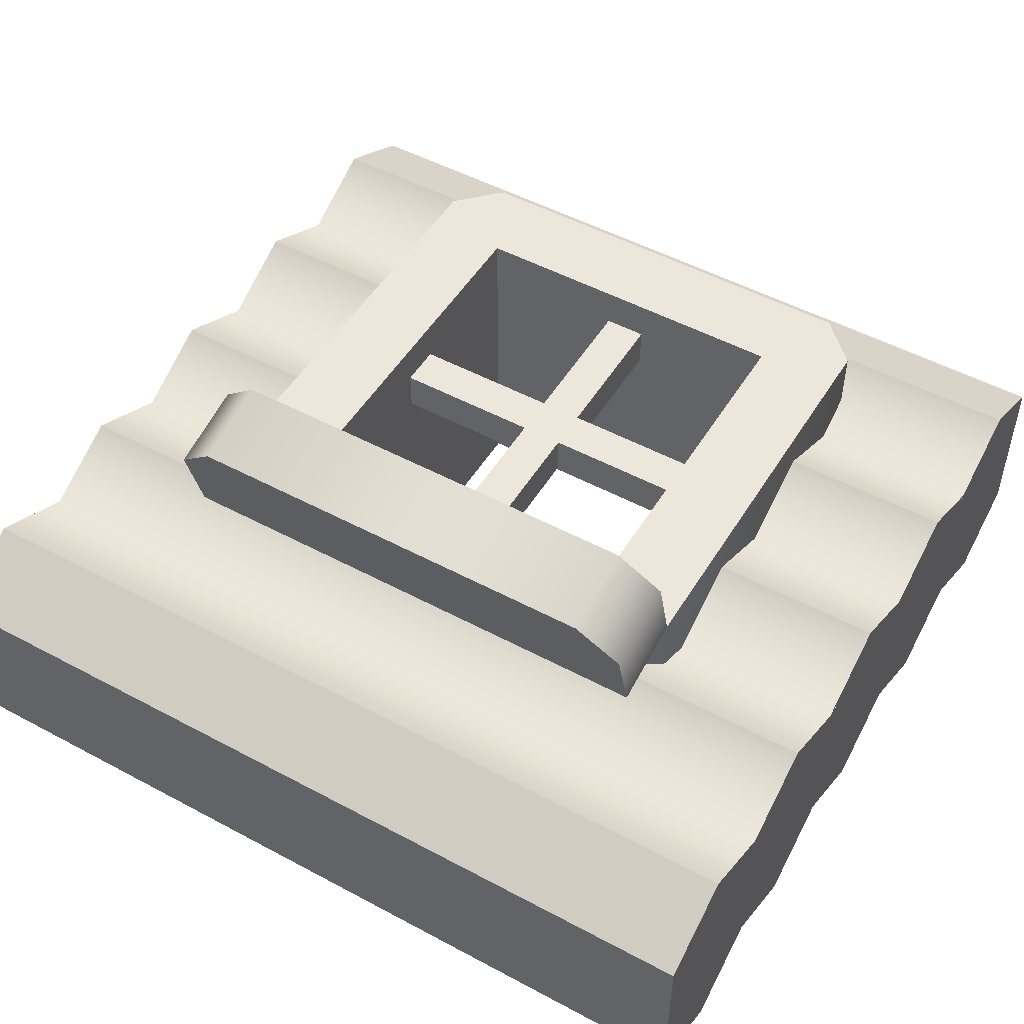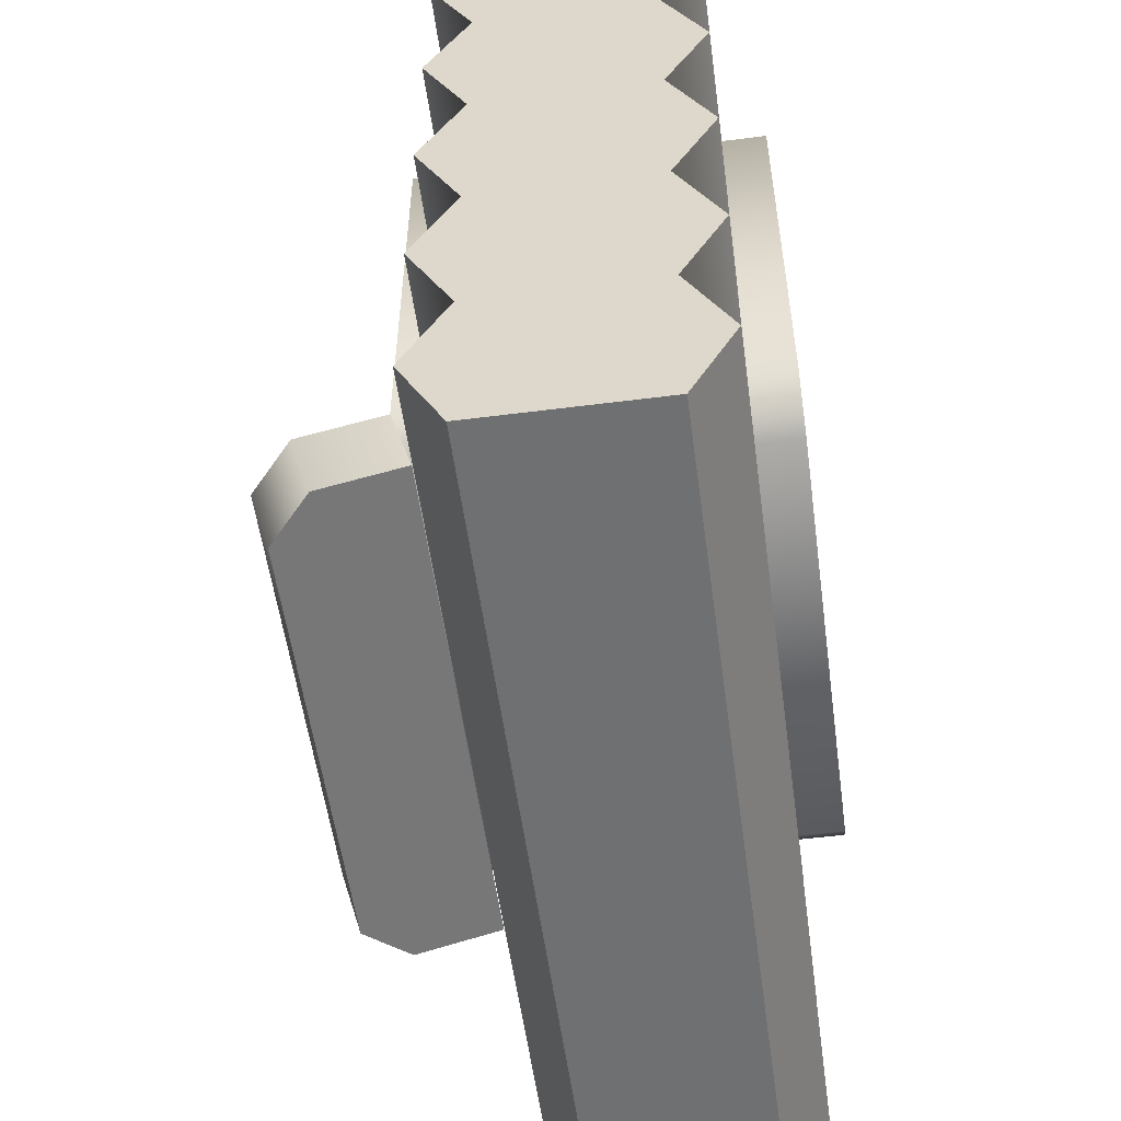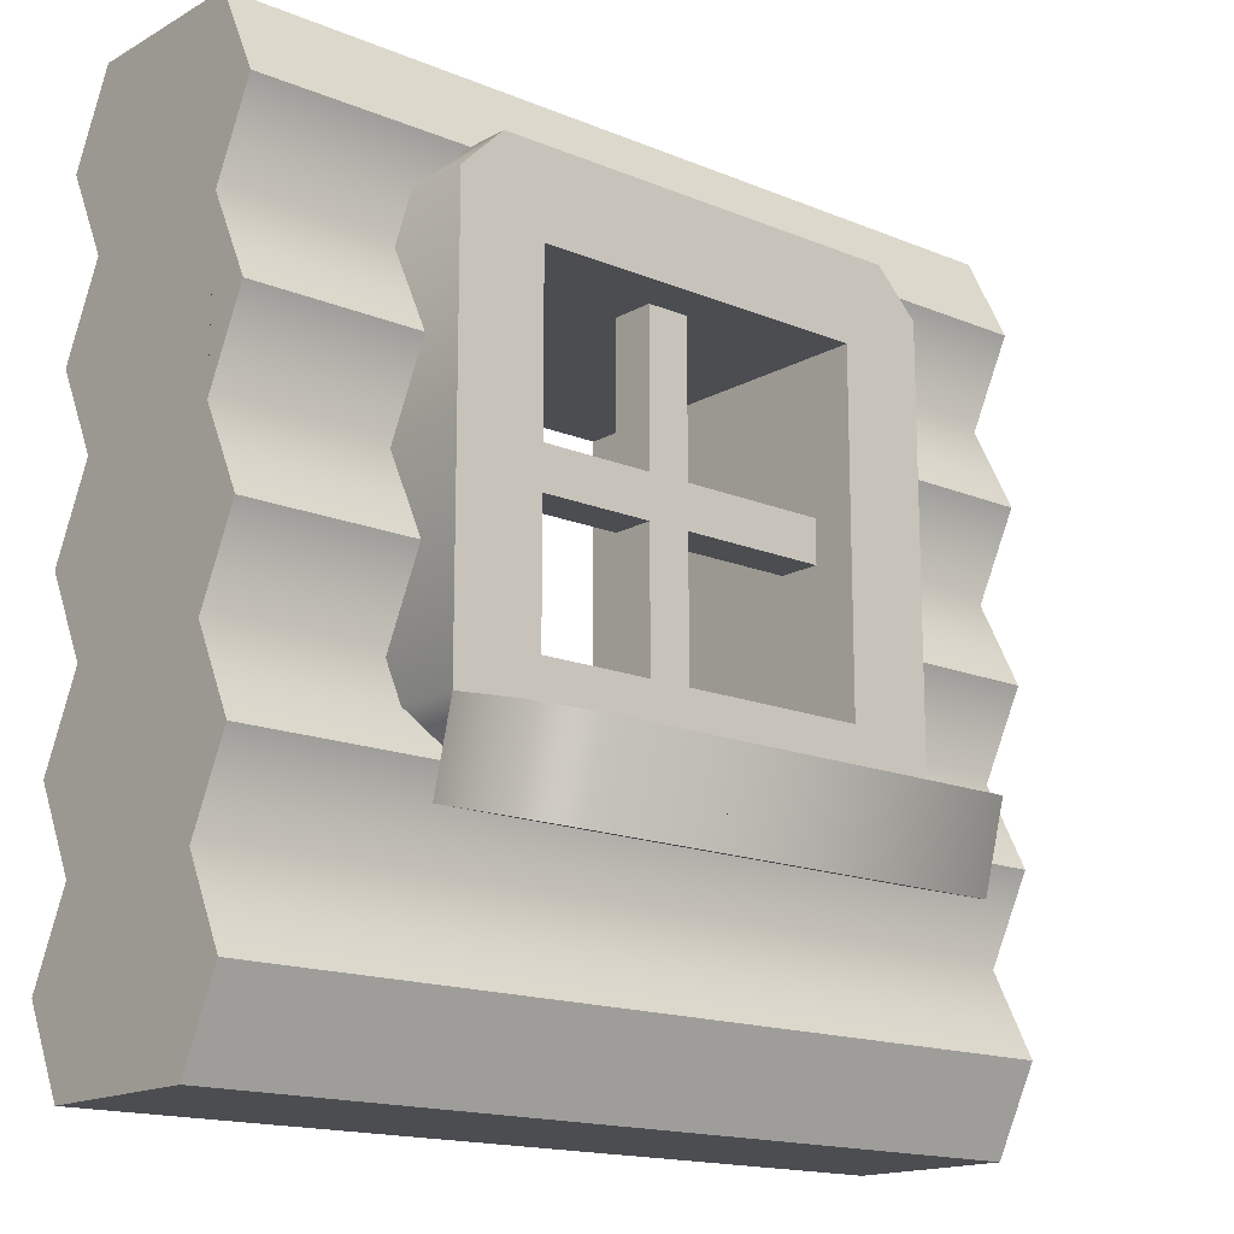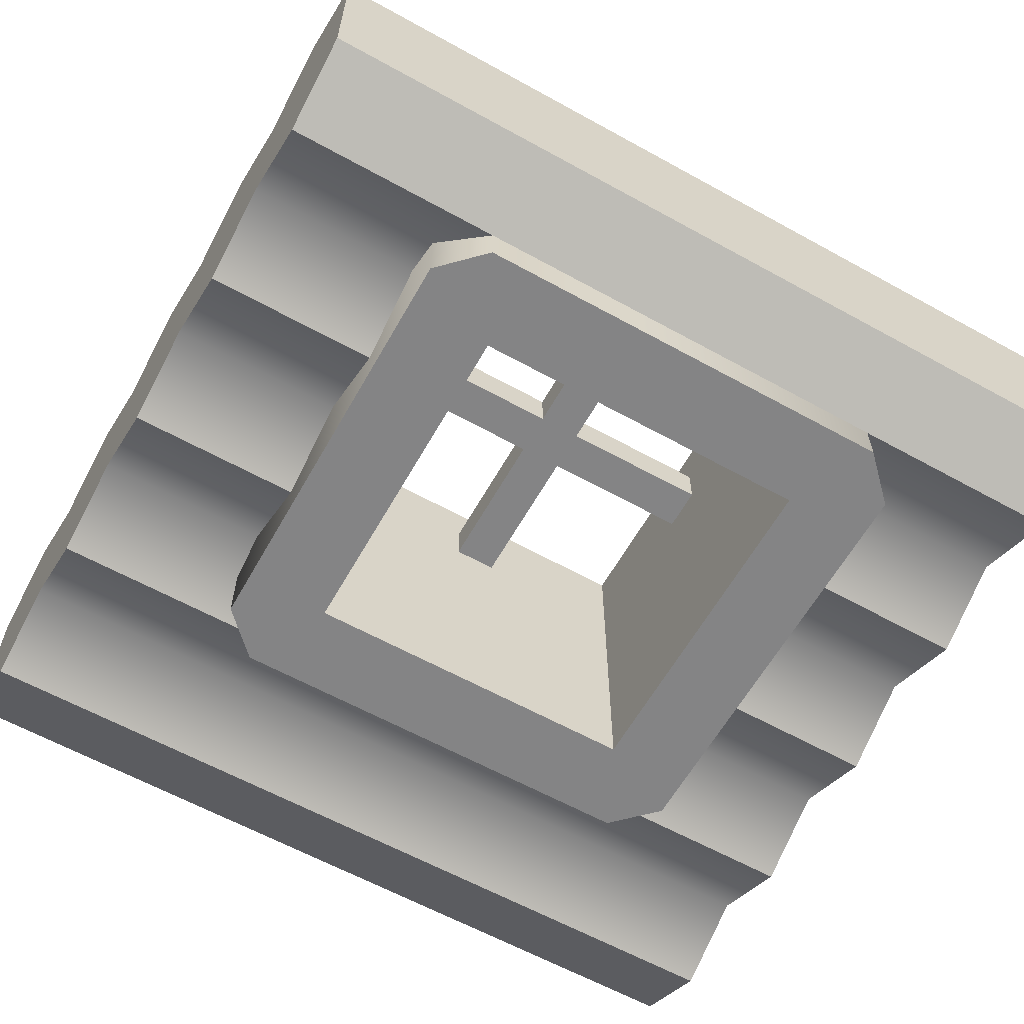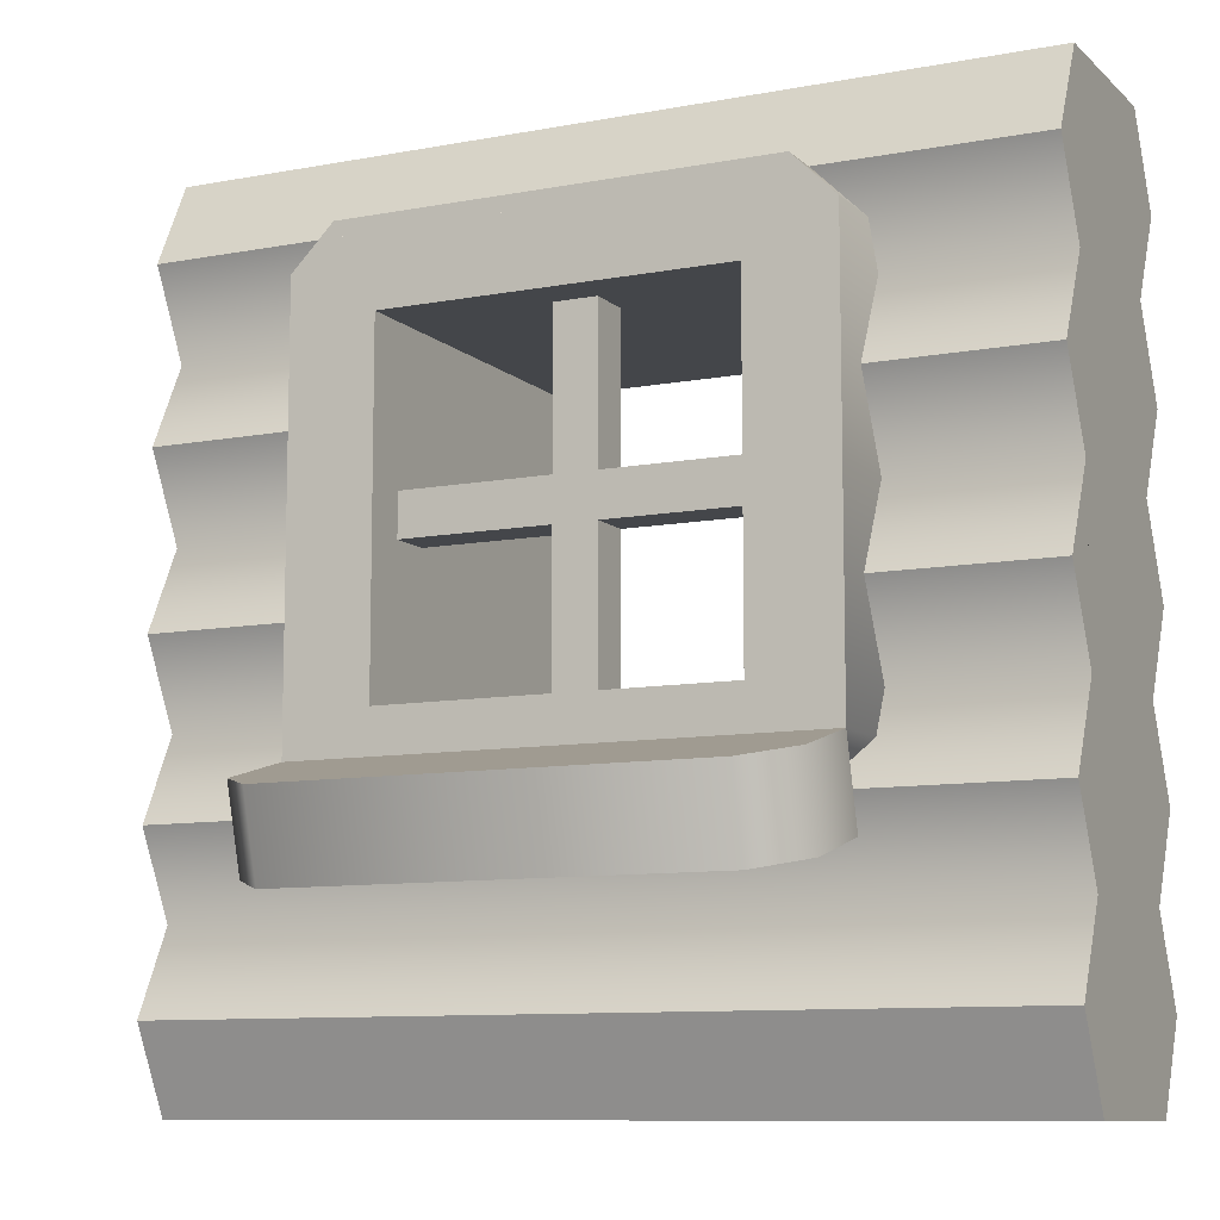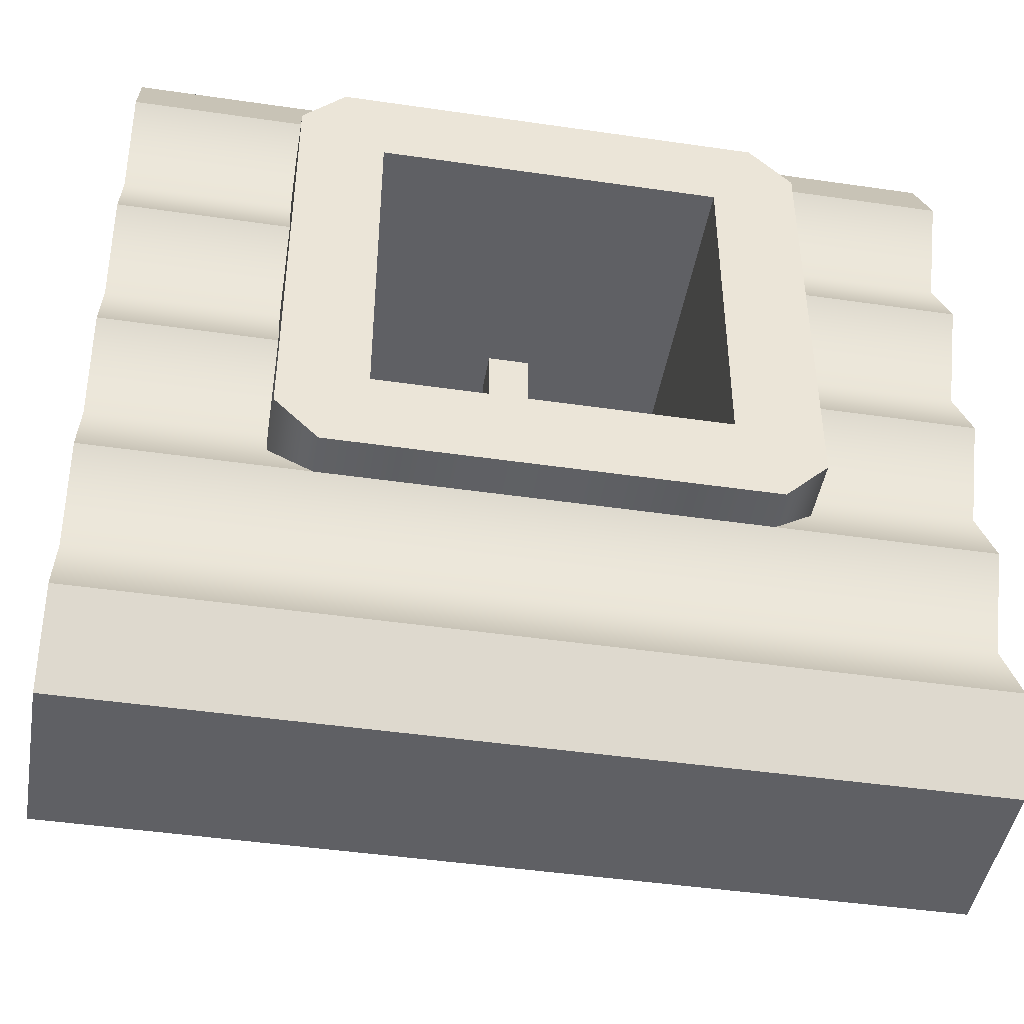
<metadata>
{"format":"obj","ext":"obj","renderer":"f3d","projection":"perspective","resolution":1024,"background":"white","views":[{"elev":50.3,"azim":30.5,"up":"+Z"},{"elev":-54.9,"azim":97.7,"up":"+Y"},{"elev":-15.9,"azim":-40.8,"up":"+Y"},{"elev":-61.5,"azim":150.6,"up":"+Z"},{"elev":-9.7,"azim":26.1,"up":"+Y"},{"elev":-44.9,"azim":170.4,"up":"+Y"}]}
</metadata>
<code>
g cabin-window-a
v -0.5 0.2 0.4 1 1 1
v 0.5 0.2 0.4 1 1 1
v -0.5 0.3 0.35 1 1 1
v 0.5 0.3 0.35 1 1 1
v 0.25 0.3 0.35 1 1 1
v -0.25 0.3 0.35 1 1 1
v 0.5 1 0.4 1 1 1
v 0.5 1 0.6 1 1 1
v -0.5 1 0.4 1 1 1
v -0.5 1 0.6 1 1 1
v -0.5 0.1 0.35 1 1 1
v 0.5 0.1 0.35 1 1 1
v 0.5 0.4 0.4 1 1 1
v 0.25 0.4 0.4 1 1 1
v 0.5 0.5 0.35 1 1 1
v 0.25 0.5 0.35 1 1 1
v 0.25 0.8 0.6 1 1 1
v 0.25 0.9 0.65 1 1 1
v 0.5 0.8 0.6 1 1 1
v 0.5 0.9 0.65 1 1 1
v 0.5 0 0.6 1 1 1
v 0.5 0 0.4 1 1 1
v -0.5 2.888e-14 0.6 1 1 1
v -0.5 -2.888e-14 0.4 1 1 1
v 0.5 0.7 0.35 1 1 1
v 0.5 0.8 0.4 1 1 1
v 0.25 0.7 0.35 1 1 1
v 0.25 0.8 0.4 1 1 1
v -0.5 0.4 0.6 1 1 1
v -0.5 0.5 0.65 1 1 1
v -0.25 0.4 0.6 1 1 1
v -0.25 0.5 0.65 1 1 1
v -0.5 0.9 0.35 1 1 1
v -0.25 0.9 0.35 1 1 1
v 0.5 0.9 0.35 1 1 1
v 0.25 0.9 0.35 1 1 1
v 0.5 0.2 0.6 1 1 1
v -0.5 0.2 0.6 1 1 1
v 0.5 0.3 0.65 1 1 1
v -0.5 0.3 0.65 1 1 1
v -0.25 0.3 0.65 1 1 1
v 0.25 0.3 0.65 1 1 1
v -0.25 0.5 0.35 1 1 1
v -0.25 0.4 0.4 1 1 1
v -0.25 0.6 0.4 1 1 1
v -0.25 0.8 0.6 1 1 1
v -0.25 0.6 0.6 1 1 1
v -0.25 0.7 0.65 1 1 1
v -0.25 0.9 0.65 1 1 1
v -0.25 0.8 0.4 1 1 1
v -0.25 0.7 0.35 1 1 1
v 0.5 0.6 0.4 1 1 1
v 0.5 0.6 0.6 1 1 1
v 0.5 0.7 0.65 1 1 1
v 0.5 0.4 0.6 1 1 1
v 0.5 0.5 0.65 1 1 1
v 0.5 0.1 0.65 1 1 1
v -0.5 0.1 0.65 1 1 1
v 0.25 0.6 0.6 1 1 1
v 0.25 0.7 0.65 1 1 1
v -0.5 0.8 0.4 1 1 1
v -0.5 0.6 0.4 1 1 1
v -0.5 0.7 0.35 1 1 1
v -0.5 0.4 0.4 1 1 1
v -0.5 0.5 0.35 1 1 1
v -0.5 0.6 0.6 1 1 1
v -0.5 0.8 0.6 1 1 1
v -0.5 0.7 0.65 1 1 1
v -0.5 0.9 0.65 1 1 1
v 0.25 0.4 0.6 1 1 1
v 0.25 0.6 0.4 1 1 1
v 0.25 0.5 0.65 1 1 1
v -0.3 0.2534 0.6741 1 1 1
v 0.3 0.2534 0.6741 1 1 1
v -0.3 0.35 0.7 1 1 1
v 0.3 0.35 0.7 1 1 1
v 0.3 0.3241 0.7966 1 1 1
v 0.3 0.2275 0.7707 1 1 1
v -0.3 0.2275 0.7707 1 1 1
v -0.3 0.3241 0.7966 1 1 1
v 0.25 0.2146 0.819 1 1 1
v -0.25 0.2146 0.819 1 1 1
v 0.25 0.3112 0.8449 1 1 1
v -0.25 0.3112 0.8449 1 1 1
v 0.2 0.4 0.3 1 1 1
v 0.2 0.8 0.3 1 1 1
v 0.2 0.4 0.7 1 1 1
v 0.2 0.8 0.7 1 1 1
v -0.2 0.8 0.3 1 1 1
v -0.2 0.4 0.3 1 1 1
v -0.2 0.8 0.7 1 1 1
v -0.2 0.4 0.7 1 1 1
v -0.25 0.9 0.3 1 1 1
v -0.25 0.9 0.7 1 1 1
v -0.3 0.85 0.3 1 1 1
v -0.3 0.85 0.7 1 1 1
v -0.3 0.35 0.3 1 1 1
v -0.3 0.35 0.7 1 1 1
v -0.25 0.3 0.7 1 1 1
v -0.25 0.3 0.3 1 1 1
v 0.25 0.9 0.3 1 1 1
v 0.25 0.9 0.7 1 1 1
v 0.3 0.85 0.3 1 1 1
v 0.3 0.35 0.3 1 1 1
v 0.3 0.85 0.7 1 1 1
v 0.3 0.35 0.7 1 1 1
v 0.25 0.3 0.3 1 1 1
v 0.25 0.3 0.7 1 1 1
v -0.025 0.8 0.65 1 1 1
v 0.025 0.8 0.65 1 1 1
v -0.025 0.625 0.65 1 1 1
v 0.025 0.625 0.65 1 1 1
v 0.2 0.625 0.65 1 1 1
v -0.2 0.575 0.65 1 1 1
v -0.2 0.625 0.65 1 1 1
v -0.025 0.575 0.65 1 1 1
v 0.025 0.575 0.65 1 1 1
v 0.2 0.575 0.65 1 1 1
v -0.025 0.4 0.65 1 1 1
v 0.025 0.4 0.65 1 1 1
v 0.2 0.575 0.6 1 1 1
v 0.2 0.625 0.6 1 1 1
v 0.025 0.575 0.6 1 1 1
v 0.025 0.625 0.6 1 1 1
v -0.025 0.575 0.6 1 1 1
v 0.025 0.4 0.6 1 1 1
v -0.025 0.4 0.6 1 1 1
v -0.025 0.625 0.6 1 1 1
v -0.2 0.575 0.6 1 1 1
v -0.2 0.625 0.6 1 1 1
v 0.025 0.8 0.6 1 1 1
v -0.025 0.8 0.6 1 1 1
f 3 2 1
f 2 3 4
f 4 3 5
f 5 3 6
f 9 8 7
f 8 9 10
f 1 12 11
f 12 1 2
f 5 13 4
f 13 5 14
f 14 15 13
f 15 14 16
f 19 18 17
f 18 19 20
f 23 22 21
f 22 23 24
f 27 26 25
f 26 27 28
f 31 30 29
f 30 31 32
f 9 34 33
f 7 34 9
f 35 34 7
f 34 35 36
f 39 38 37
f 38 39 40
f 40 39 41
f 41 39 42
f 45 44 43
f 41 44 45
f 44 41 6
f 41 45 31
f 31 45 46
f 31 46 47
f 32 31 47
f 48 47 46
f 45 49 46
f 50 49 45
f 45 51 50
f 49 50 34
f 7 26 35
f 26 7 8
f 26 8 52
f 52 25 26
f 52 8 13
f 13 15 52
f 13 8 2
f 2 4 13
f 21 2 8
f 22 2 21
f 2 22 12
f 21 8 19
f 20 19 8
f 21 19 53
f 54 53 19
f 21 53 55
f 56 55 53
f 21 55 37
f 39 37 55
f 21 37 57
f 57 23 21
f 23 57 58
f 53 60 59
f 60 53 54
f 54 17 60
f 17 54 19
f 37 58 57
f 58 37 38
f 9 33 61
f 61 23 9
f 9 23 38
f 38 23 58
f 38 10 9
f 62 23 61
f 61 63 62
f 64 23 62
f 62 65 64
f 1 23 64
f 64 3 1
f 1 24 23
f 24 1 11
f 10 38 29
f 40 29 38
f 10 29 66
f 30 66 29
f 10 66 67
f 68 67 66
f 10 67 69
f 11 22 24
f 22 11 12
f 63 45 62
f 45 63 51
f 47 30 32
f 30 47 66
f 20 49 18
f 49 20 69
f 69 20 8
f 69 8 10
f 39 70 42
f 70 39 55
f 16 52 15
f 52 16 71
f 61 34 50
f 34 61 33
f 48 67 68
f 67 48 46
f 64 6 3
f 6 64 44
f 62 43 65
f 43 62 45
f 41 29 40
f 29 41 31
f 48 66 47
f 66 48 68
f 28 35 26
f 35 28 36
f 49 36 18
f 36 49 34
f 71 25 52
f 25 71 27
f 46 69 67
f 69 46 49
f 53 72 56
f 72 53 59
f 55 72 70
f 72 55 56
f 64 43 44
f 43 64 65
f 63 50 51
f 50 63 61
f 14 71 16
f 71 14 28
f 28 27 71
f 17 28 14
f 18 28 17
f 28 18 36
f 17 14 59
f 60 17 59
f 14 70 59
f 72 59 70
f 14 42 70
f 42 14 5
f 6 42 5
f 42 6 41
f 75 74 73
f 74 75 76
f 77 74 76
f 74 77 78
f 79 75 73
f 75 79 80
f 83 82 81
f 82 83 84
f 84 79 82
f 79 84 80
f 77 81 78
f 81 77 83
f 81 74 78
f 74 81 73
f 73 81 82
f 73 82 79
f 75 77 76
f 77 75 83
f 83 75 84
f 84 75 80
f 87 86 85
f 86 87 88
f 91 90 89
f 90 91 92
f 95 94 93
f 94 95 96
f 98 95 97
f 95 98 96
f 98 100 99
f 100 98 97
f 93 102 101
f 102 93 94
f 105 104 103
f 104 105 106
f 97 107 100
f 107 97 104
f 104 97 90
f 90 97 95
f 85 104 90
f 90 95 89
f 104 85 103
f 89 95 86
f 103 85 86
f 103 86 95
f 103 95 93
f 103 93 101
f 99 107 108
f 107 99 100
f 101 105 103
f 105 101 102
f 106 99 108
f 99 106 98
f 98 106 87
f 87 106 105
f 92 98 87
f 87 105 88
f 98 92 96
f 88 105 91
f 96 92 91
f 96 91 105
f 96 105 102
f 96 102 94
f 108 104 106
f 104 108 107
f 90 87 85
f 87 90 92
f 91 86 88
f 86 91 89
f 111 110 109
f 110 111 112
f 111 113 112
f 114 113 111
f 114 111 115
f 116 113 114
f 117 113 116
f 113 117 118
f 119 117 116
f 117 119 120
f 123 122 121
f 122 123 124
f 125 124 123
f 126 125 123
f 125 126 127
f 124 125 128
f 129 128 125
f 128 129 130
f 128 131 124
f 131 128 132
f 124 113 122
f 113 124 112
f 110 124 131
f 124 110 112
f 130 111 128
f 111 130 115
f 111 132 128
f 132 111 109
f 114 125 116
f 125 114 129
f 119 125 127
f 125 119 116
f 117 126 123
f 126 117 120
f 117 121 118
f 121 117 123
g cabin-window-a
f 3 2 1
f 2 3 4
f 4 3 5
f 5 3 6
f 9 8 7
f 8 9 10
f 1 12 11
f 12 1 2
f 5 13 4
f 13 5 14
f 14 15 13
f 15 14 16
f 19 18 17
f 18 19 20
f 23 22 21
f 22 23 24
f 27 26 25
f 26 27 28
f 31 30 29
f 30 31 32
f 9 34 33
f 7 34 9
f 35 34 7
f 34 35 36
f 39 38 37
f 38 39 40
f 40 39 41
f 41 39 42
f 45 44 43
f 41 44 45
f 44 41 6
f 41 45 31
f 31 45 46
f 31 46 47
f 32 31 47
f 48 47 46
f 45 49 46
f 50 49 45
f 45 51 50
f 49 50 34
f 7 26 35
f 26 7 8
f 26 8 52
f 52 25 26
f 52 8 13
f 13 15 52
f 13 8 2
f 2 4 13
f 21 2 8
f 22 2 21
f 2 22 12
f 21 8 19
f 20 19 8
f 21 19 53
f 54 53 19
f 21 53 55
f 56 55 53
f 21 55 37
f 39 37 55
f 21 37 57
f 57 23 21
f 23 57 58
f 53 60 59
f 60 53 54
f 54 17 60
f 17 54 19
f 37 58 57
f 58 37 38
f 9 33 61
f 61 23 9
f 9 23 38
f 38 23 58
f 38 10 9
f 62 23 61
f 61 63 62
f 64 23 62
f 62 65 64
f 1 23 64
f 64 3 1
f 1 24 23
f 24 1 11
f 10 38 29
f 40 29 38
f 10 29 66
f 30 66 29
f 10 66 67
f 68 67 66
f 10 67 69
f 11 22 24
f 22 11 12
f 63 45 62
f 45 63 51
f 47 30 32
f 30 47 66
f 20 49 18
f 49 20 69
f 69 20 8
f 69 8 10
f 39 70 42
f 70 39 55
f 16 52 15
f 52 16 71
f 61 34 50
f 34 61 33
f 48 67 68
f 67 48 46
f 64 6 3
f 6 64 44
f 62 43 65
f 43 62 45
f 41 29 40
f 29 41 31
f 48 66 47
f 66 48 68
f 28 35 26
f 35 28 36
f 49 36 18
f 36 49 34
f 71 25 52
f 25 71 27
f 46 69 67
f 69 46 49
f 53 72 56
f 72 53 59
f 55 72 70
f 72 55 56
f 64 43 44
f 43 64 65
f 63 50 51
f 50 63 61
f 14 71 16
f 71 14 28
f 28 27 71
f 17 28 14
f 18 28 17
f 28 18 36
f 17 14 59
f 60 17 59
f 14 70 59
f 72 59 70
f 14 42 70
f 42 14 5
f 6 42 5
f 42 6 41
f 75 74 73
f 74 75 76
f 77 74 76
f 74 77 78
f 79 75 73
f 75 79 80
f 83 82 81
f 82 83 84
f 84 79 82
f 79 84 80
f 77 81 78
f 81 77 83
f 81 74 78
f 74 81 73
f 73 81 82
f 73 82 79
f 75 77 76
f 77 75 83
f 83 75 84
f 84 75 80
f 87 86 85
f 86 87 88
f 91 90 89
f 90 91 92
f 95 94 93
f 94 95 96
f 98 95 97
f 95 98 96
f 98 100 99
f 100 98 97
f 93 102 101
f 102 93 94
f 105 104 103
f 104 105 106
f 97 107 100
f 107 97 104
f 104 97 90
f 90 97 95
f 85 104 90
f 90 95 89
f 104 85 103
f 89 95 86
f 103 85 86
f 103 86 95
f 103 95 93
f 103 93 101
f 99 107 108
f 107 99 100
f 101 105 103
f 105 101 102
f 106 99 108
f 99 106 98
f 98 106 87
f 87 106 105
f 92 98 87
f 87 105 88
f 98 92 96
f 88 105 91
f 96 92 91
f 96 91 105
f 96 105 102
f 96 102 94
f 108 104 106
f 104 108 107
f 90 87 85
f 87 90 92
f 91 86 88
f 86 91 89
f 111 110 109
f 110 111 112
f 111 113 112
f 114 113 111
f 114 111 115
f 116 113 114
f 117 113 116
f 113 117 118
f 119 117 116
f 117 119 120
f 123 122 121
f 122 123 124
f 125 124 123
f 126 125 123
f 125 126 127
f 124 125 128
f 129 128 125
f 128 129 130
f 128 131 124
f 131 128 132
f 124 113 122
f 113 124 112
f 110 124 131
f 124 110 112
f 130 111 128
f 111 130 115
f 111 132 128
f 132 111 109
f 114 125 116
f 125 114 129
f 119 125 127
f 125 119 116
f 117 126 123
f 126 117 120
f 117 121 118
f 121 117 123

</code>
